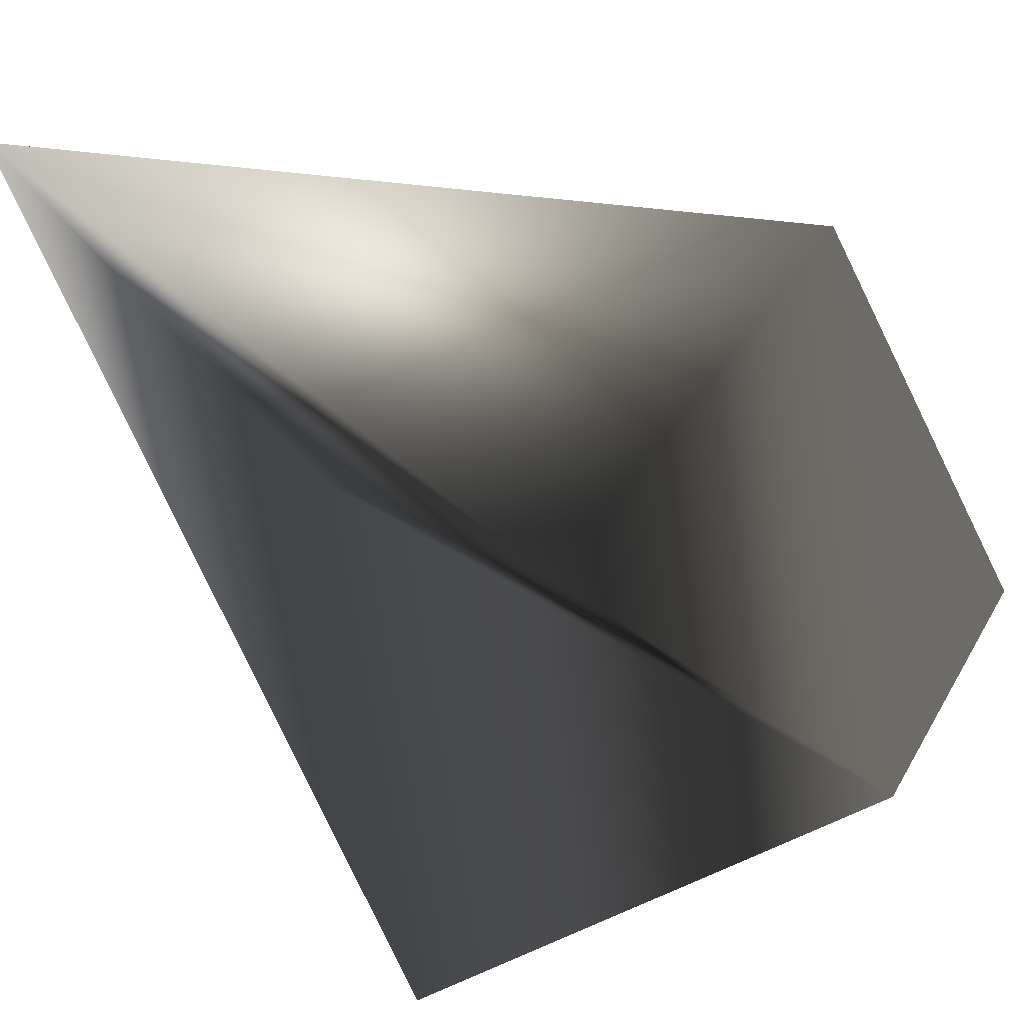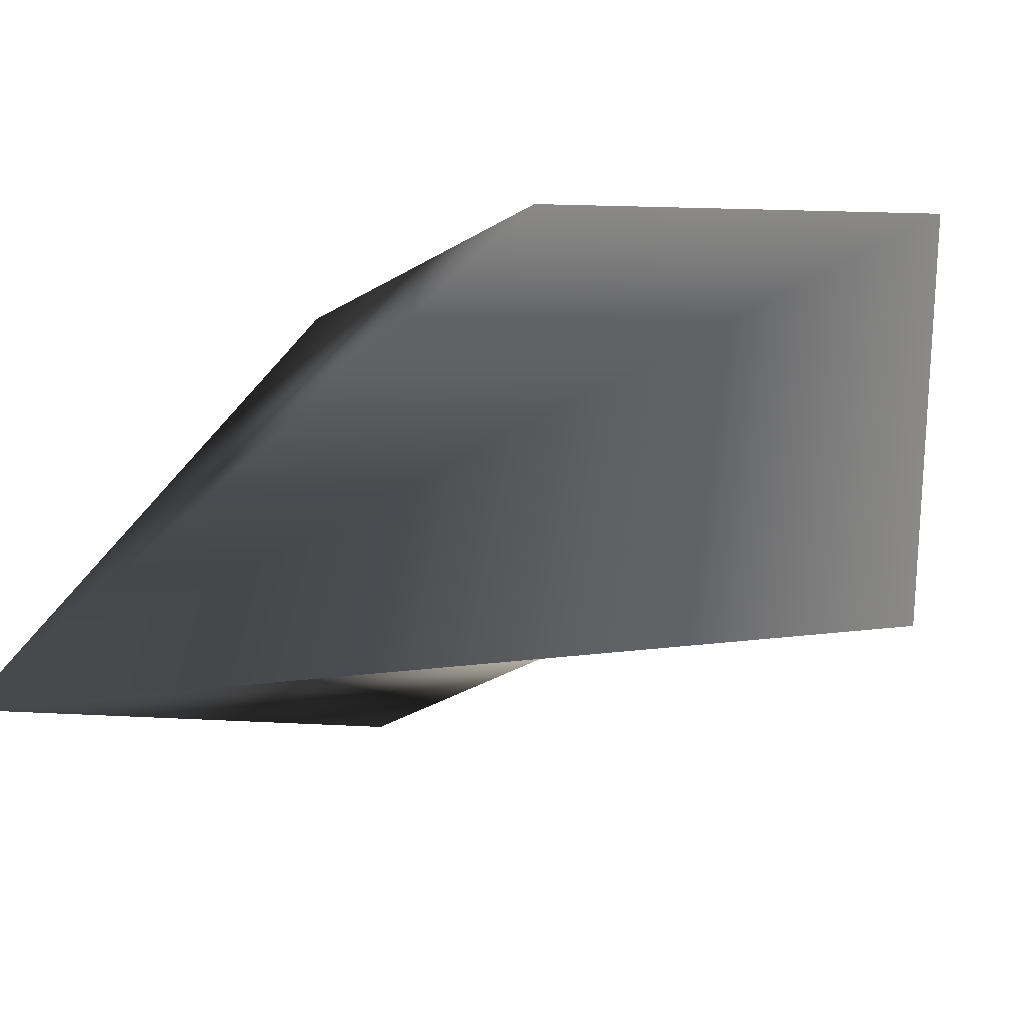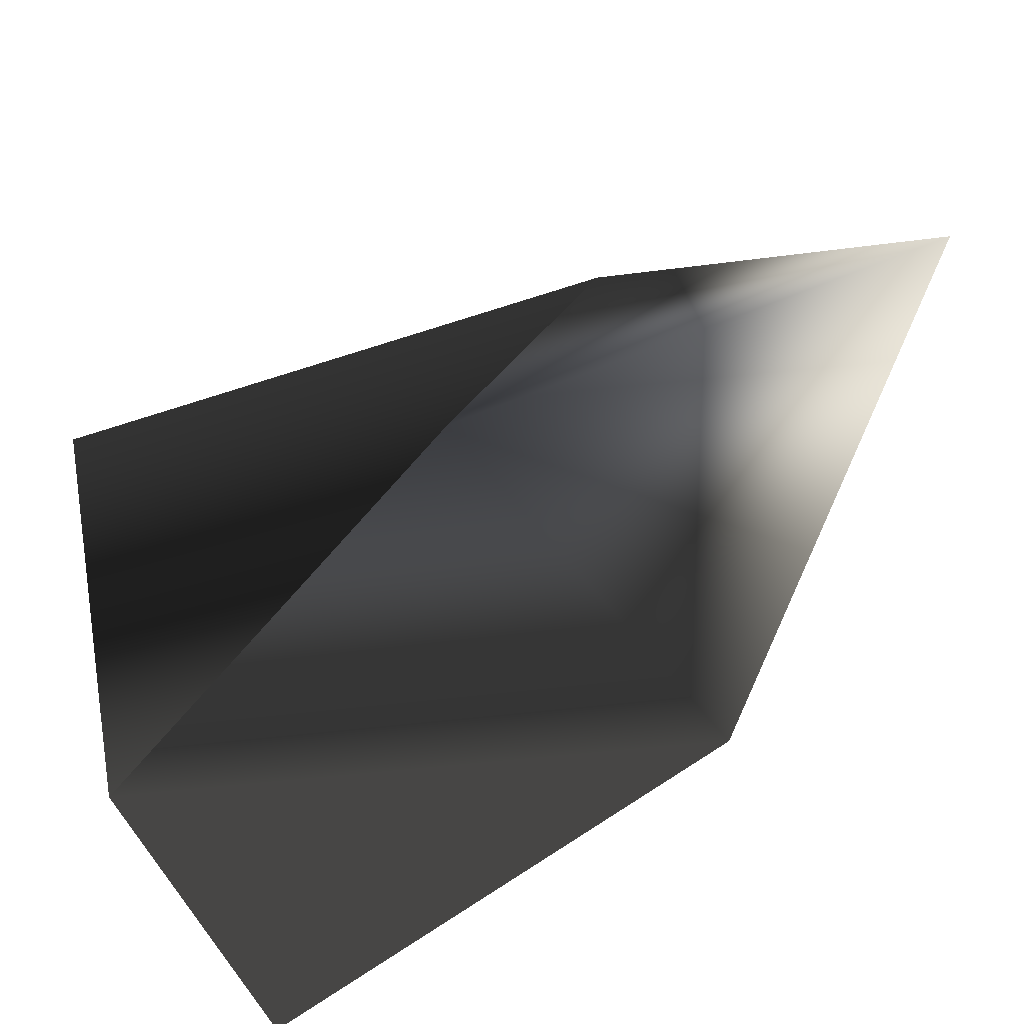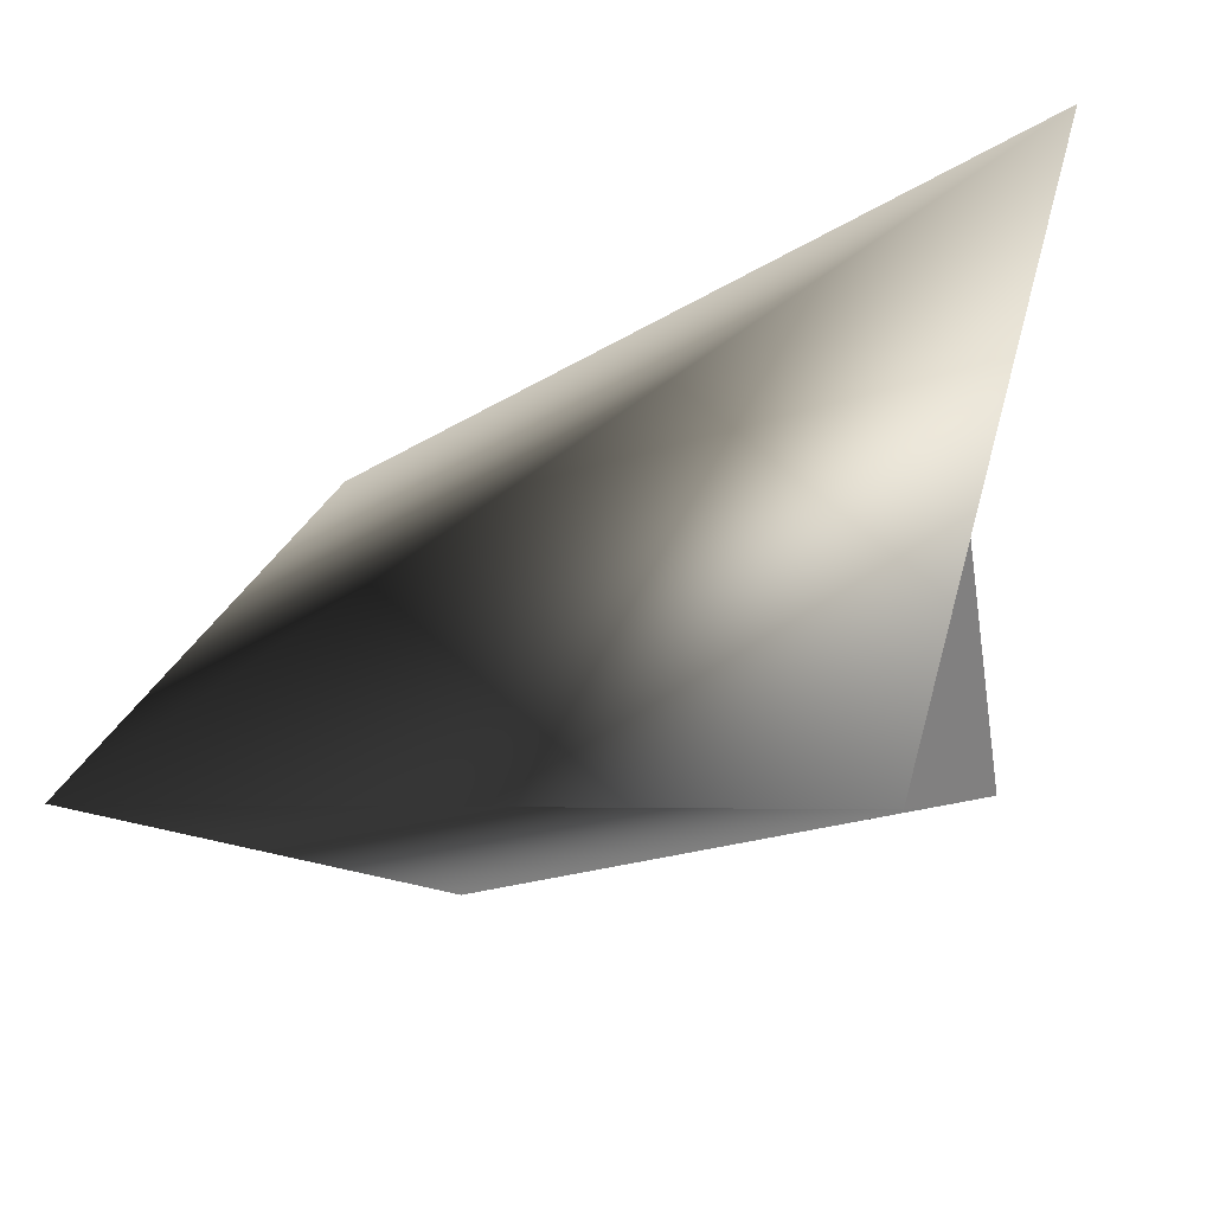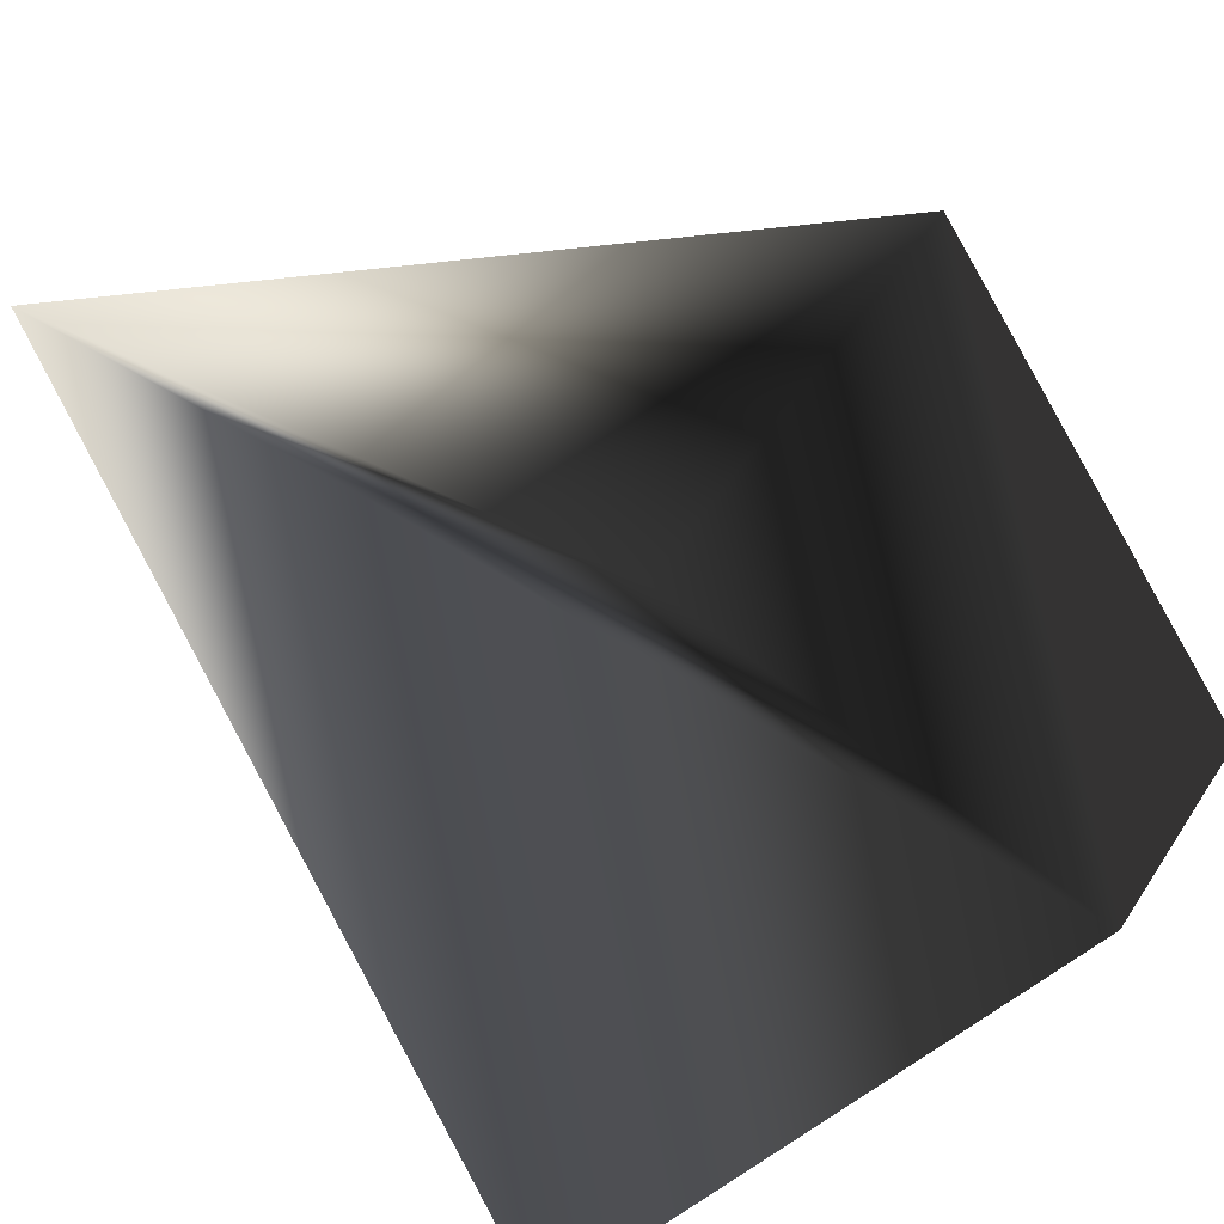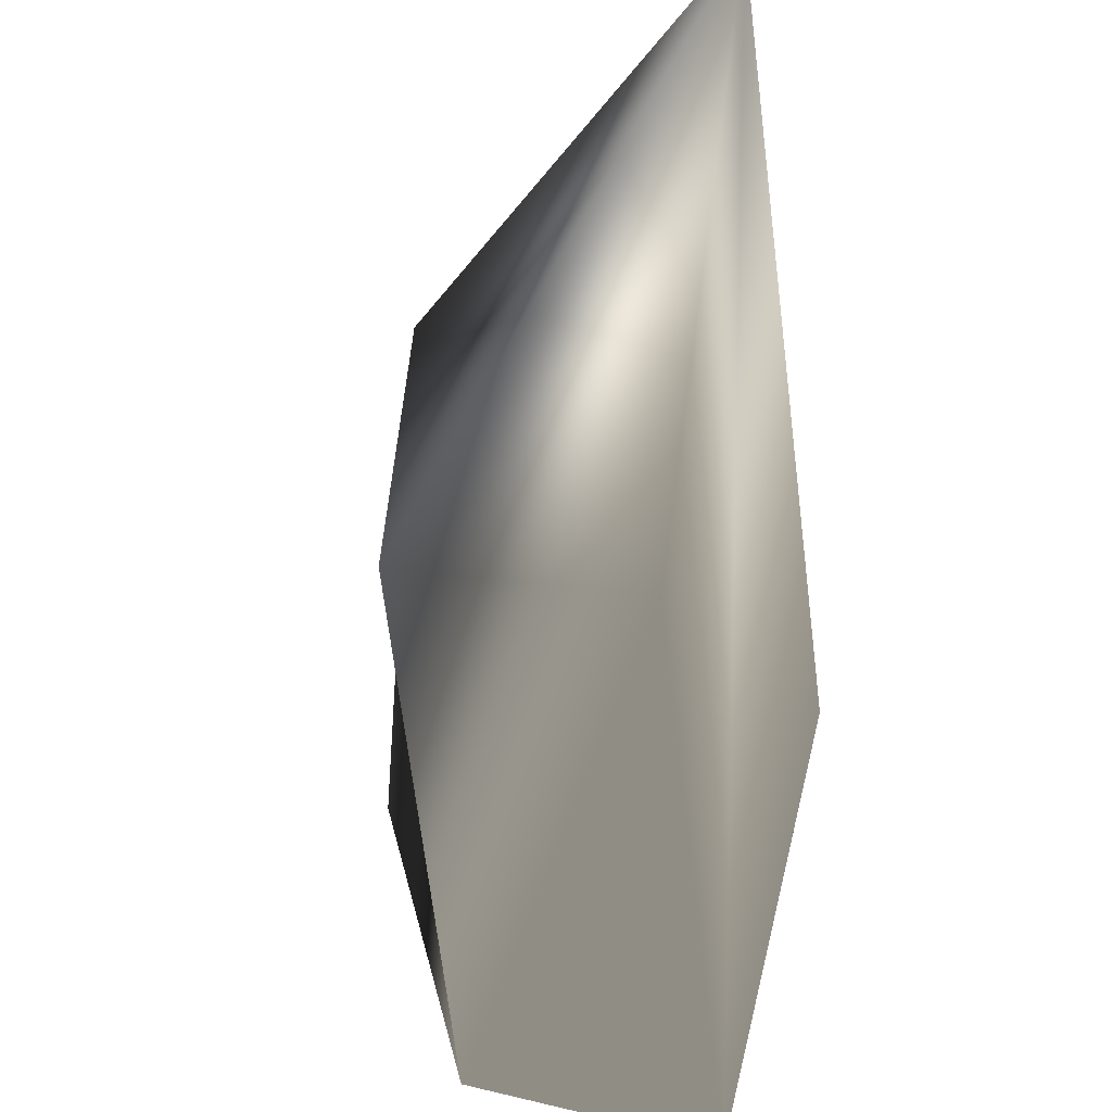
<metadata>
{"format":"obj","ext":"obj","renderer":"f3d","projection":"perspective","resolution":1024,"background":"white","views":[{"elev":-35.3,"azim":-67.1,"up":"+Z"},{"elev":63.2,"azim":-83.8,"up":"+Z"},{"elev":-55.2,"azim":-130.3,"up":"+Y"},{"elev":66.5,"azim":-1.3,"up":"+Y"},{"elev":-62.8,"azim":-61.9,"up":"+Z"},{"elev":-61.5,"azim":-72.6,"up":"+Y"}]}
</metadata>
<code>
v -2.688 2.303 1.328
v -1.844 0.8323 -0.5497
v 1.088 1.647 -1.738
v 0.3705 0.3318 0.7188
v -1.488 -1.567 0.4216
v -1.161 -0.03563 -0.905
v 0.9222 -1.017 -1.184
v 1.048 -1.681 -0.05115
f 1 3 2
f 1 4 3
f 5 6 7
f 5 7 8
f 1 5 8
f 1 8 4
f 2 7 6
f 2 3 7
f 4 7 3
f 4 8 7
f 1 2 6
f 1 6 5

</code>
